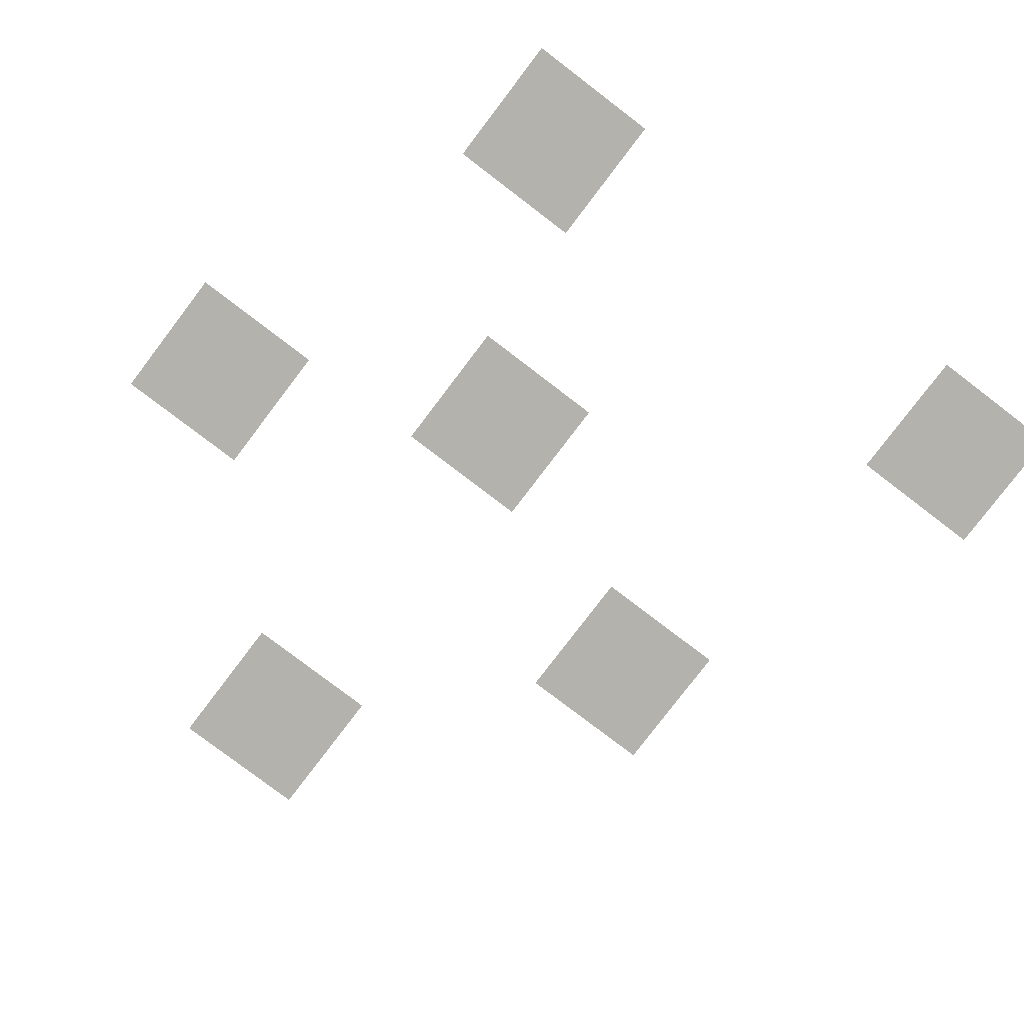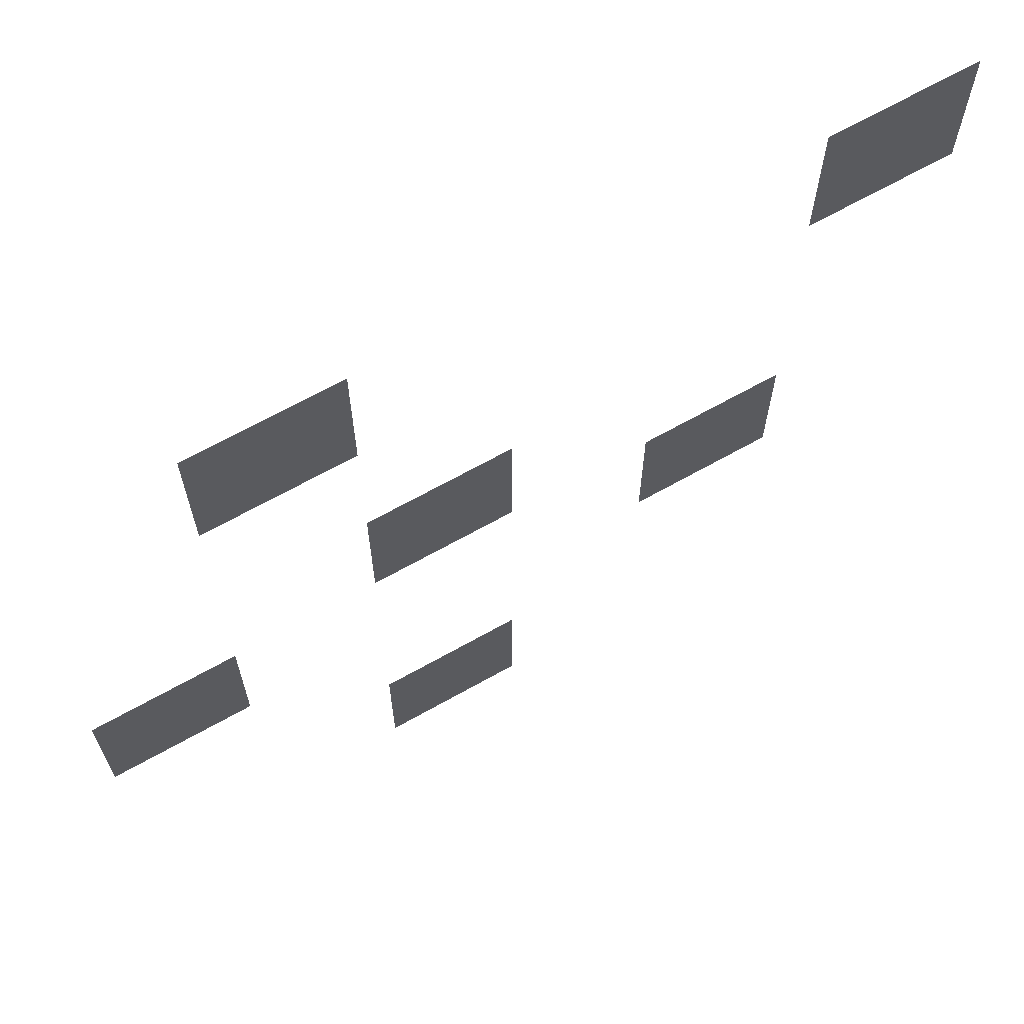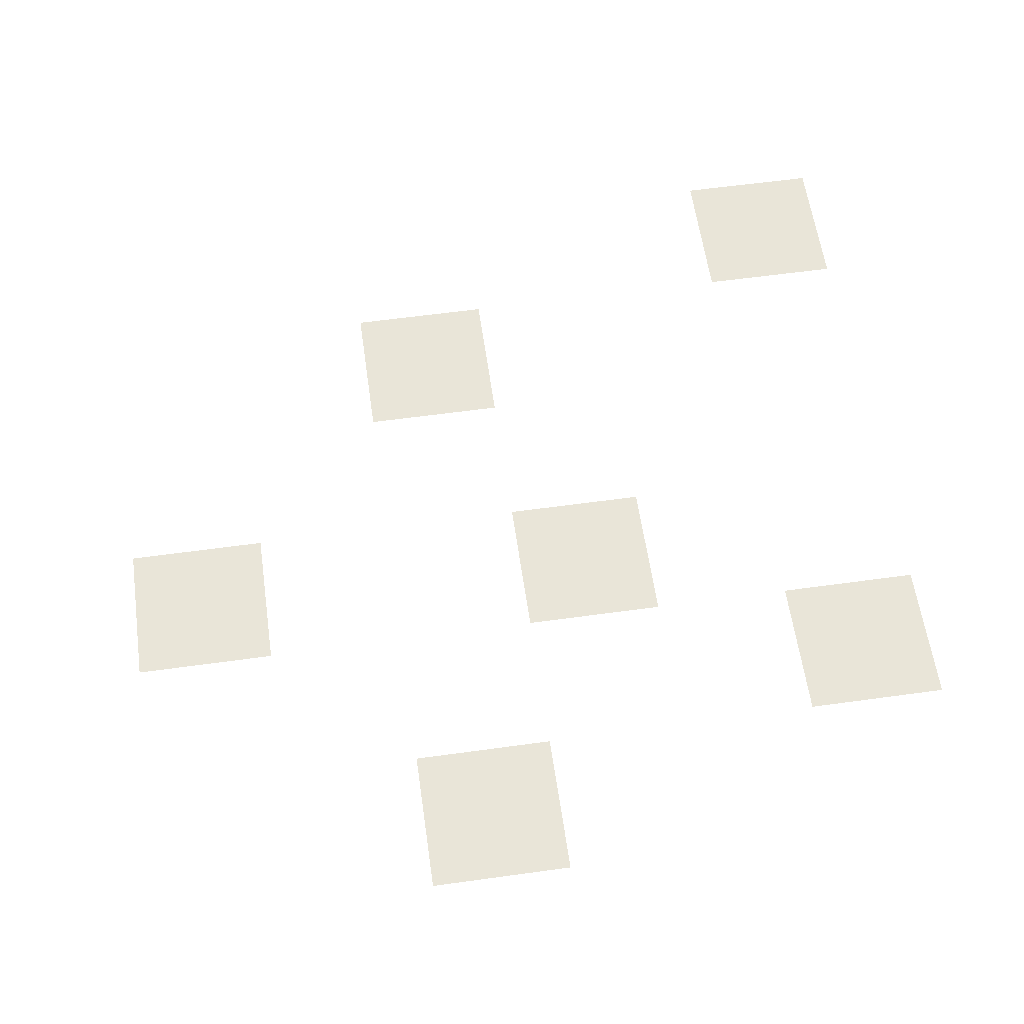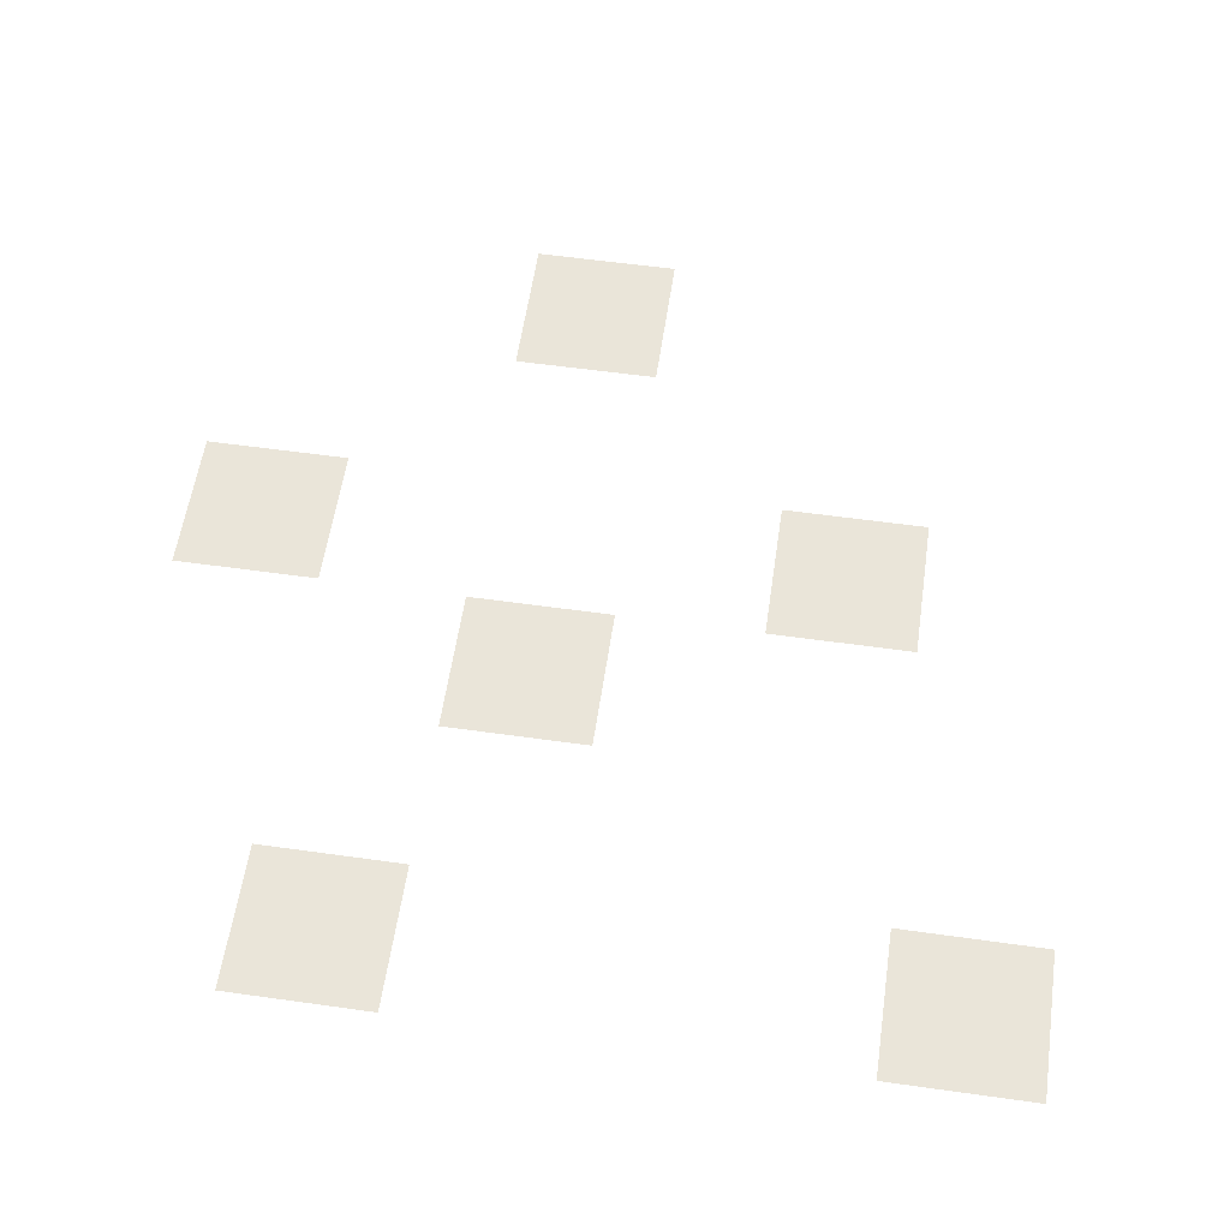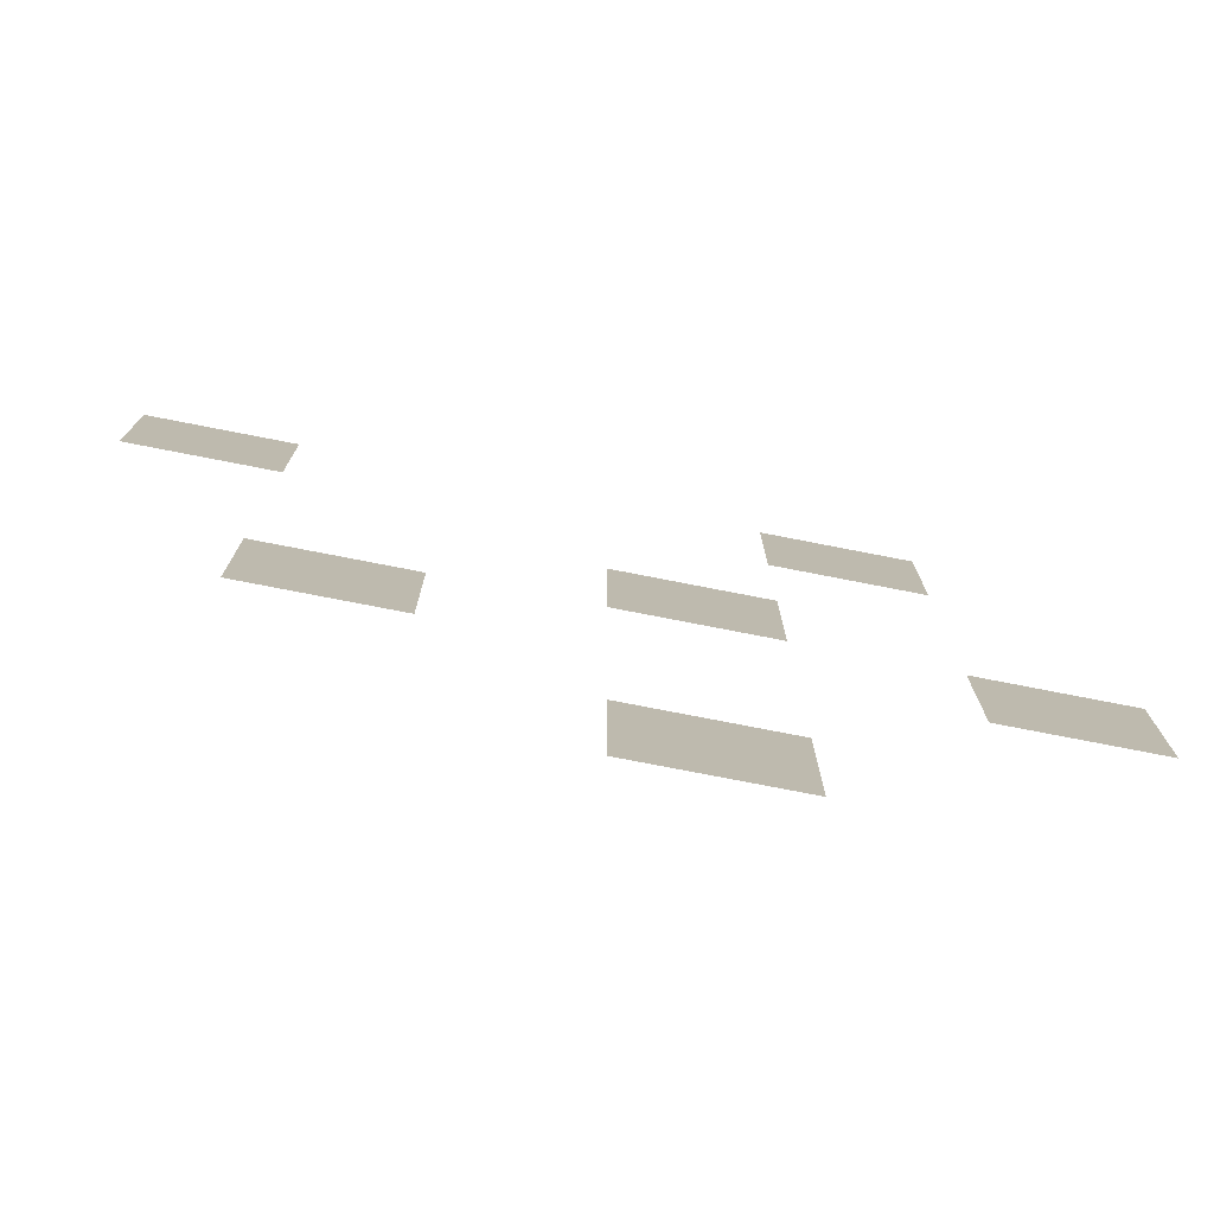
<metadata>
{"format":"obj","ext":"obj","renderer":"f3d","projection":"perspective","resolution":1024,"background":"white","views":[{"elev":-79.6,"azim":142.7,"up":"+Z"},{"elev":67.3,"azim":150.6,"up":"+Y"},{"elev":59.7,"azim":81.9,"up":"+Z"},{"elev":57.7,"azim":-171.7,"up":"+Z"},{"elev":-77.2,"azim":-11.0,"up":"+Y"}]}
</metadata>
<code>
v -53 -29 0
v -54 -29 0
v -54 -28 0
v -53 -28 0
v -49 -29 0
v -50 -29 0
v -50 -28 0
v -49 -28 0
v -50 -31 0
v -51 -31 0
v -51 -30 0
v -50 -30 0
v -52 -32 0
v -53 -32 0
v -53 -31 0
v -52 -31 0
v -48 -32 0
v -49 -32 0
v -49 -31 0
v -48 -31 0
v -50 -34 0
v -51 -34 0
v -51 -33 0
v -50 -33 0
g Beta_mesh_0011
f 1 2 3 4
f 5 6 7 8
f 9 10 11 12
f 13 14 15 16
f 17 18 19 20
f 21 22 23 24

</code>
